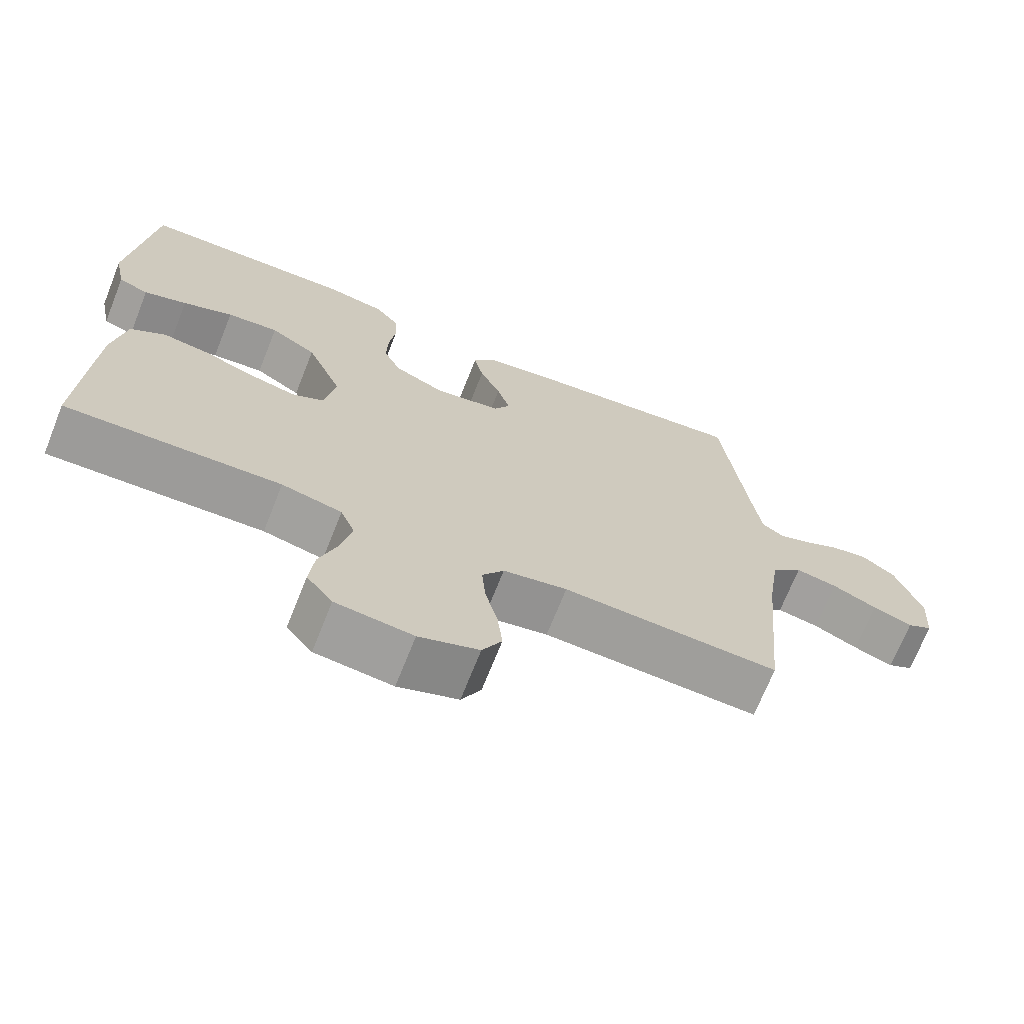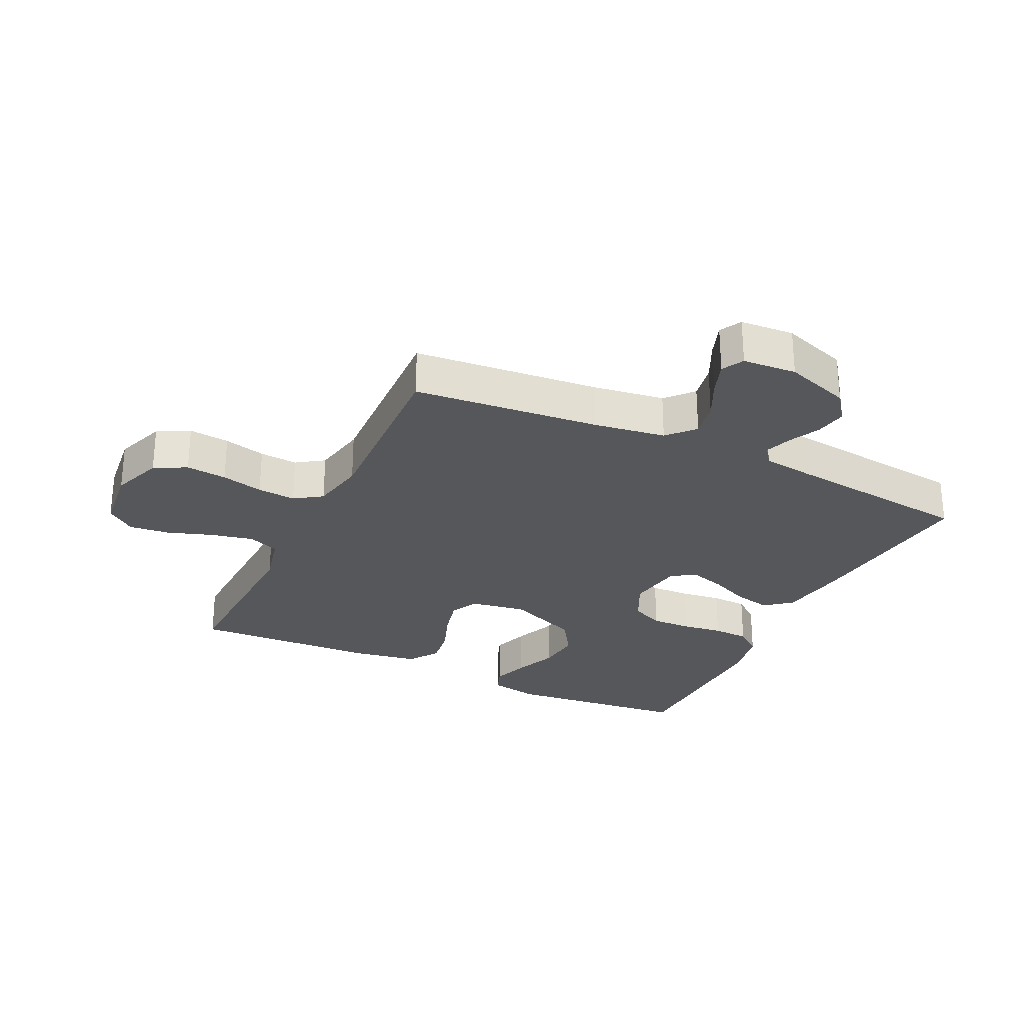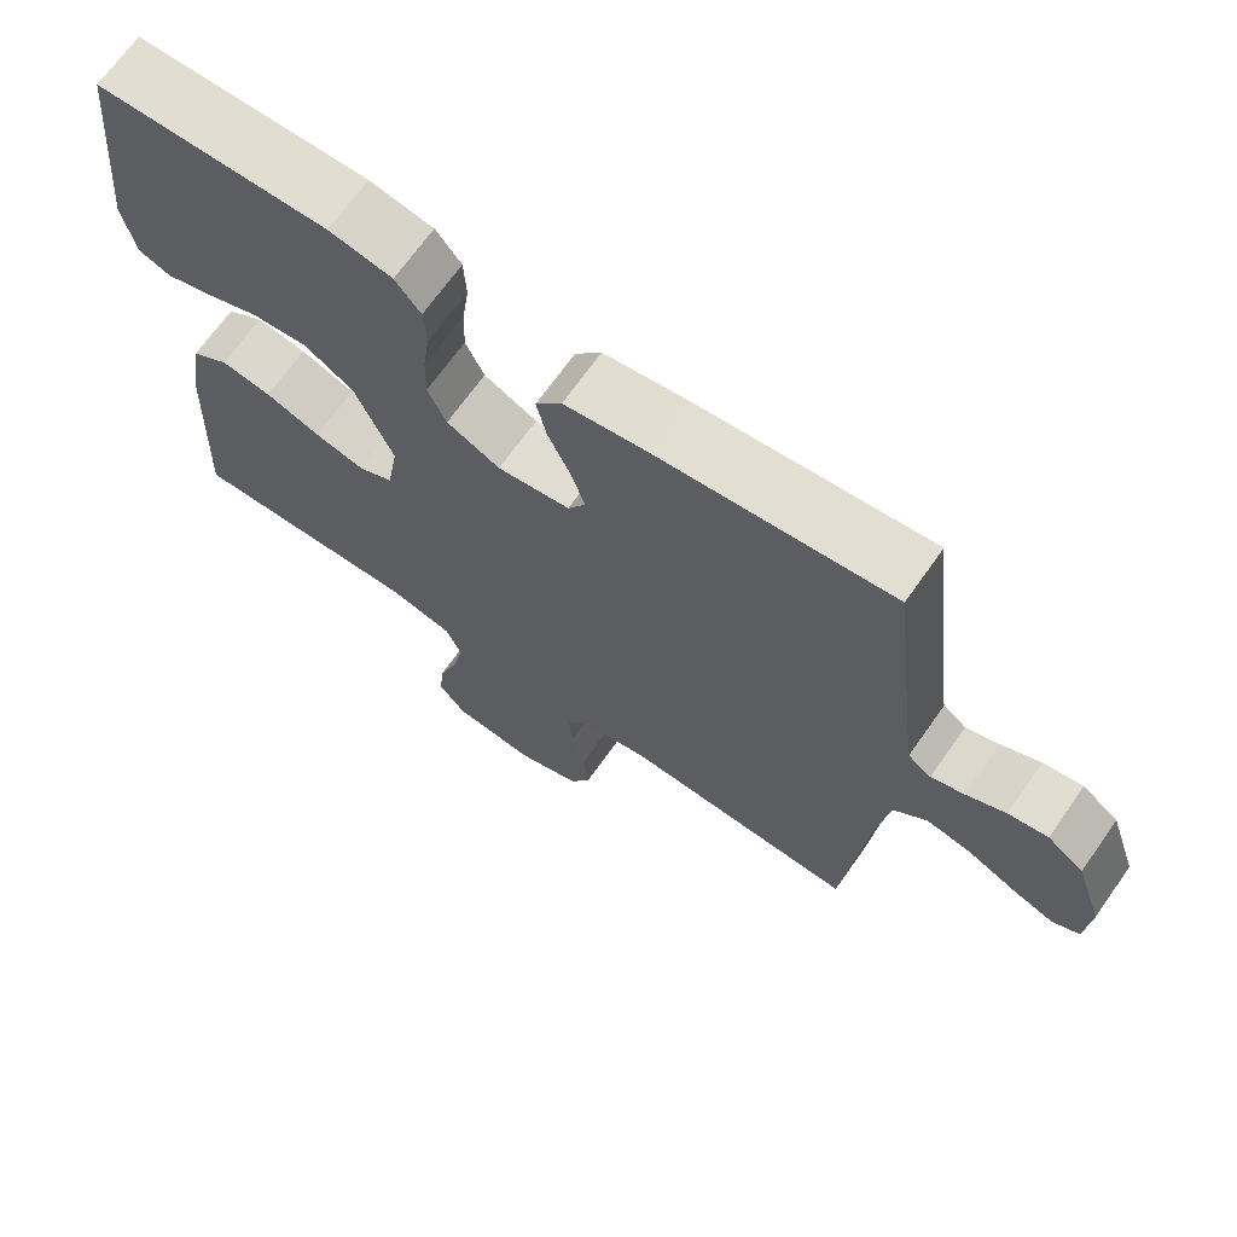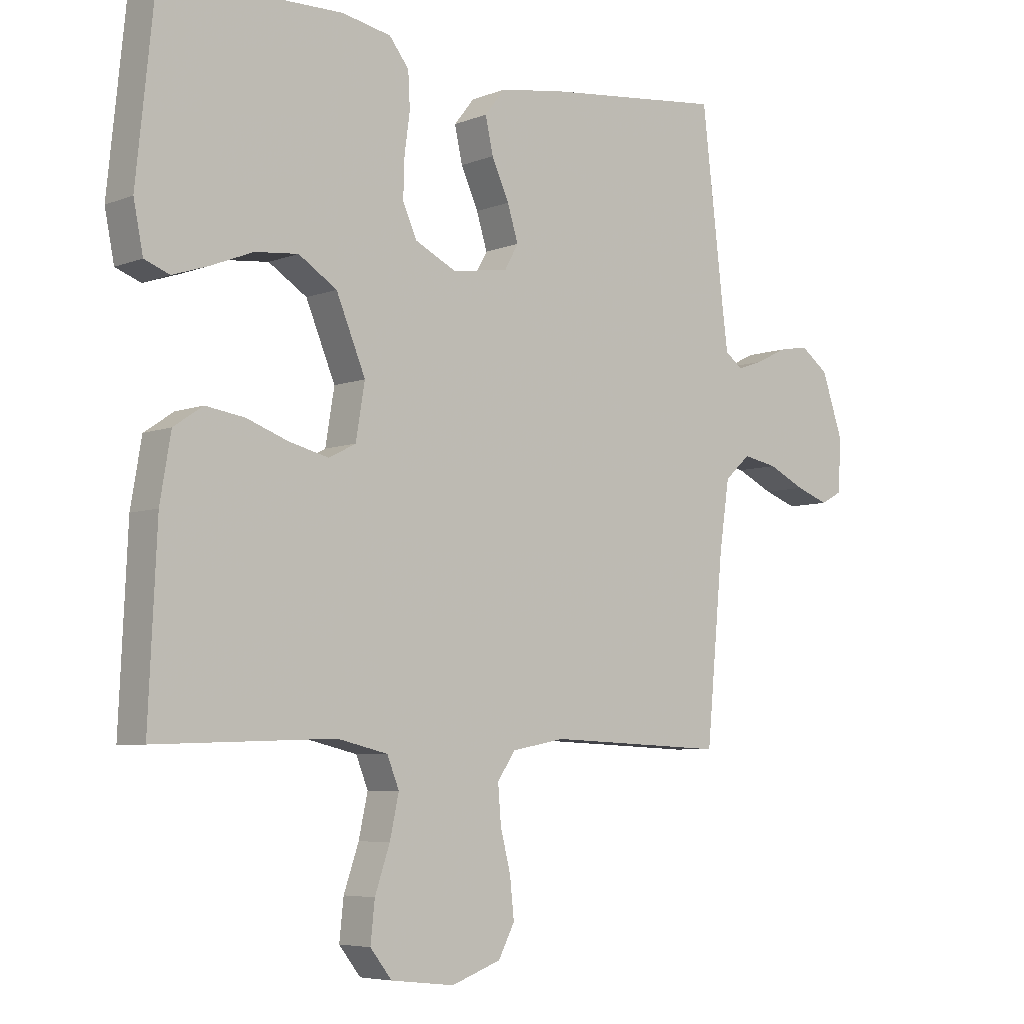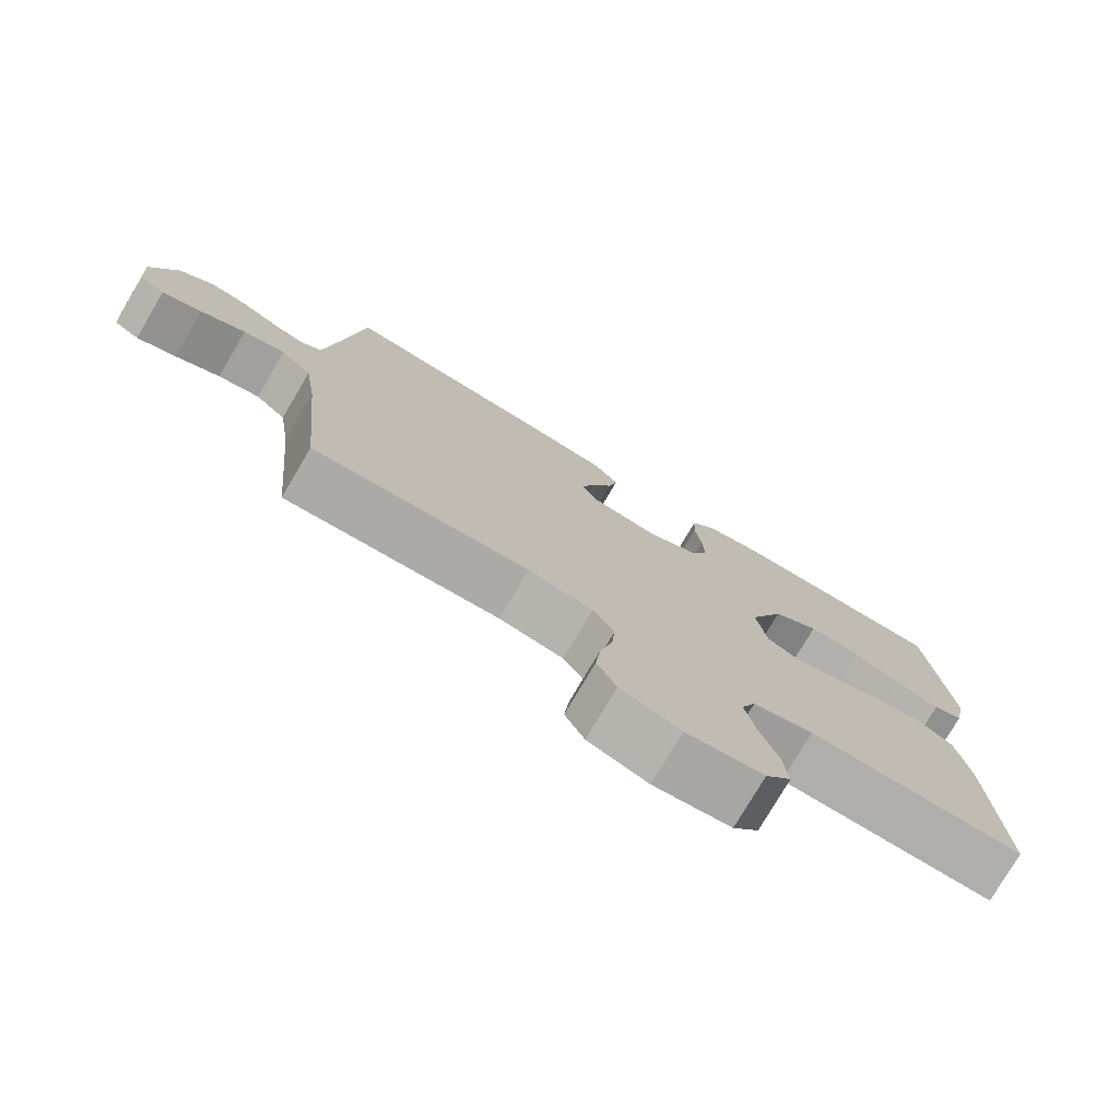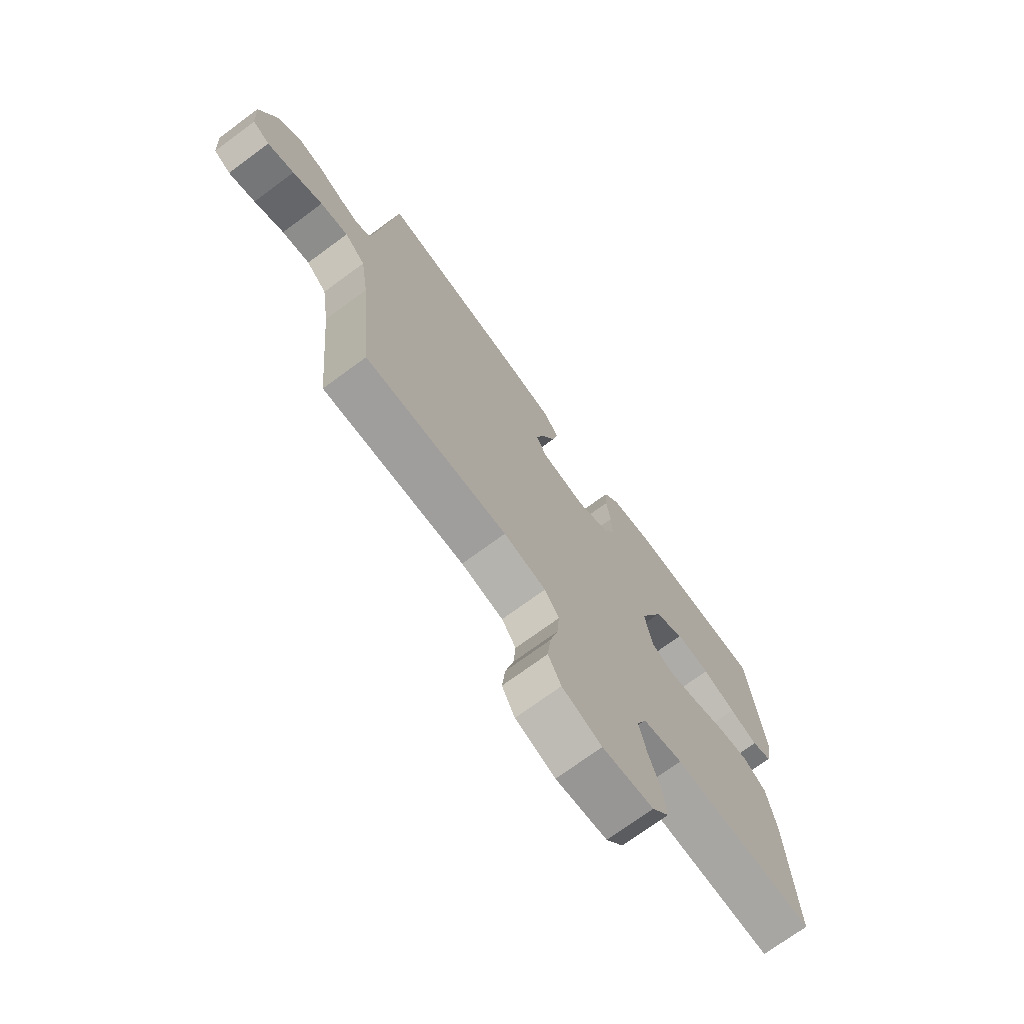
<metadata>
{"format":"obj","ext":"obj","renderer":"f3d","projection":"perspective","resolution":1024,"background":"white","views":[{"elev":-70.2,"azim":158.3,"up":"+Z"},{"elev":-27.4,"azim":-115.6,"up":"+Y"},{"elev":68.9,"azim":-144.8,"up":"+Z"},{"elev":-5.9,"azim":139.5,"up":"+Z"},{"elev":-77.0,"azim":-30.5,"up":"+Z"},{"elev":-72.7,"azim":-53.7,"up":"+Z"}]}
</metadata>
<code>
v -0.5 0.07 -0.5
v -0.528 0.07 -0.2
v -0.545 0.07 -0.084
v -0.588 0.07 -0.045
v -0.646 0.07 -0.056
v -0.708 0.07 -0.086
v -0.763 0.07 -0.106
v -0.798 0.07 -0.087
v -0.804 0.07 0
v -0.768 0.07 0.106
v -0.721 0.07 0.141
v -0.67 0.07 0.132
v -0.619 0.07 0.107
v -0.576 0.07 0.092
v -0.546 0.07 0.114
v -0.535 0.07 0.2
v -0.5 0.07 0.5
v -0.2 0.07 0.467
v -0.091 0.07 0.45
v -0.057 0.07 0.407
v -0.07 0.07 0.348
v -0.099 0.07 0.284
v -0.117 0.07 0.226
v -0.094 0.07 0.185
v 0 0.07 0.171
v 0.069 0.07 0.205
v 0.093 0.07 0.258
v 0.091 0.07 0.323
v 0.082 0.07 0.389
v 0.085 0.07 0.448
v 0.118 0.07 0.49
v 0.2 0.07 0.506
v 0.5 0.07 0.5
v 0.531 0.07 0.2
v 0.515 0.07 0.12
v 0.473 0.07 0.104
v 0.413 0.07 0.124
v 0.343 0.07 0.152
v 0.271 0.07 0.159
v 0.207 0.07 0.118
v 0.158 0.07 0
v 0.173 0.07 -0.09
v 0.218 0.07 -0.113
v 0.283 0.07 -0.097
v 0.354 0.07 -0.071
v 0.419 0.07 -0.061
v 0.468 0.07 -0.094
v 0.486 0.07 -0.2
v 0.5 0.07 -0.5
v 0.2 0.07 -0.49
v 0.116 0.07 -0.51
v 0.096 0.07 -0.56
v 0.111 0.07 -0.629
v 0.136 0.07 -0.702
v 0.143 0.07 -0.768
v 0.107 0.07 -0.814
v 0 0.07 -0.826
v -0.083 0.07 -0.796
v -0.11 0.07 -0.744
v -0.103 0.07 -0.678
v -0.086 0.07 -0.61
v -0.081 0.07 -0.548
v -0.111 0.07 -0.504
v -0.2 0.07 -0.487
v -0.5 0 -0.5
v -0.528 0 -0.2
v -0.545 0 -0.084
v -0.588 0 -0.045
v -0.646 0 -0.056
v -0.708 0 -0.086
v -0.763 0 -0.106
v -0.798 0 -0.087
v -0.804 0 0
v -0.768 0 0.106
v -0.721 0 0.141
v -0.67 0 0.132
v -0.619 0 0.107
v -0.576 0 0.092
v -0.546 0 0.114
v -0.535 0 0.2
v -0.5 0 0.5
v -0.2 0 0.467
v -0.091 0 0.45
v -0.057 0 0.407
v -0.07 0 0.348
v -0.099 0 0.284
v -0.117 0 0.226
v -0.094 0 0.185
v 0 0 0.171
v 0.069 0 0.205
v 0.093 0 0.258
v 0.091 0 0.323
v 0.082 0 0.389
v 0.085 0 0.448
v 0.118 0 0.49
v 0.2 0 0.506
v 0.5 0 0.5
v 0.531 0 0.2
v 0.515 0 0.12
v 0.473 0 0.104
v 0.413 0 0.124
v 0.343 0 0.152
v 0.271 0 0.159
v 0.207 0 0.118
v 0.158 0 0
v 0.173 0 -0.09
v 0.218 0 -0.113
v 0.283 0 -0.097
v 0.354 0 -0.071
v 0.419 0 -0.061
v 0.468 0 -0.094
v 0.486 0 -0.2
v 0.5 0 -0.5
v 0.2 0 -0.49
v 0.116 0 -0.51
v 0.096 0 -0.56
v 0.111 0 -0.629
v 0.136 0 -0.702
v 0.143 0 -0.768
v 0.107 0 -0.814
v 0 0 -0.826
v -0.083 0 -0.796
v -0.11 0 -0.744
v -0.103 0 -0.678
v -0.086 0 -0.61
v -0.081 0 -0.548
v -0.111 0 -0.504
v -0.2 0 -0.487
f 58 59 60 61
f 58 61 62
f 57 58 62
f 56 57 62
f 53 54 55 56
f 52 53 56 62
f 51 52 62 63
f 47 48 49 50
f 44 45 46 47
f 43 44 47 50
f 42 43 50 51
f 35 36 37 38
f 33 34 35 38
f 33 38 39
f 32 33 39 40
f 28 29 30 31
f 27 28 31 32
f 19 20 21 22
f 19 22 23
f 16 17 18 19
f 15 16 19 23
f 14 15 23 24
f 10 11 12 13
f 10 13 14
f 9 10 14
f 5 6 7 8
f 5 8 9 14
f 64 1 2
f 64 2 3
f 63 64 3
f 41 42 51 63
f 41 63 3
f 27 32 40 41
f 26 27 41
f 25 26 41
f 25 41 3 4
f 14 24 25
f 4 5 14 25
f 125 124 123 122
f 126 125 122
f 126 122 121
f 126 121 120
f 120 119 118 117
f 126 120 117 116
f 127 126 116 115
f 114 113 112 111
f 111 110 109 108
f 114 111 108 107
f 115 114 107 106
f 102 101 100 99
f 102 99 98 97
f 103 102 97
f 104 103 97 96
f 95 94 93 92
f 96 95 92 91
f 86 85 84 83
f 87 86 83
f 83 82 81 80
f 87 83 80 79
f 88 87 79 78
f 77 76 75 74
f 78 77 74
f 78 74 73
f 72 71 70 69
f 78 73 72 69
f 66 65 128
f 67 66 128
f 67 128 127
f 127 115 106 105
f 67 127 105
f 105 104 96 91
f 105 91 90
f 105 90 89
f 68 67 105 89
f 89 88 78
f 89 78 69 68
f 1 65 66 2
f 2 66 67 3
f 3 67 68 4
f 4 68 69 5
f 5 69 70 6
f 6 70 71 7
f 7 71 72 8
f 8 72 73 9
f 9 73 74 10
f 10 74 75 11
f 11 75 76 12
f 12 76 77 13
f 13 77 78 14
f 14 78 79 15
f 15 79 80 16
f 16 80 81 17
f 17 81 82 18
f 18 82 83 19
f 19 83 84 20
f 20 84 85 21
f 21 85 86 22
f 22 86 87 23
f 23 87 88 24
f 24 88 89 25
f 25 89 90 26
f 26 90 91 27
f 27 91 92 28
f 28 92 93 29
f 29 93 94 30
f 30 94 95 31
f 31 95 96 32
f 32 96 97 33
f 33 97 98 34
f 34 98 99 35
f 35 99 100 36
f 36 100 101 37
f 37 101 102 38
f 38 102 103 39
f 39 103 104 40
f 40 104 105 41
f 41 105 106 42
f 42 106 107 43
f 43 107 108 44
f 44 108 109 45
f 45 109 110 46
f 46 110 111 47
f 47 111 112 48
f 48 112 113 49
f 49 113 114 50
f 50 114 115 51
f 51 115 116 52
f 52 116 117 53
f 53 117 118 54
f 54 118 119 55
f 55 119 120 56
f 56 120 121 57
f 57 121 122 58
f 58 122 123 59
f 59 123 124 60
f 60 124 125 61
f 61 125 126 62
f 62 126 127 63
f 63 127 128 64
f 64 128 65 1

</code>
